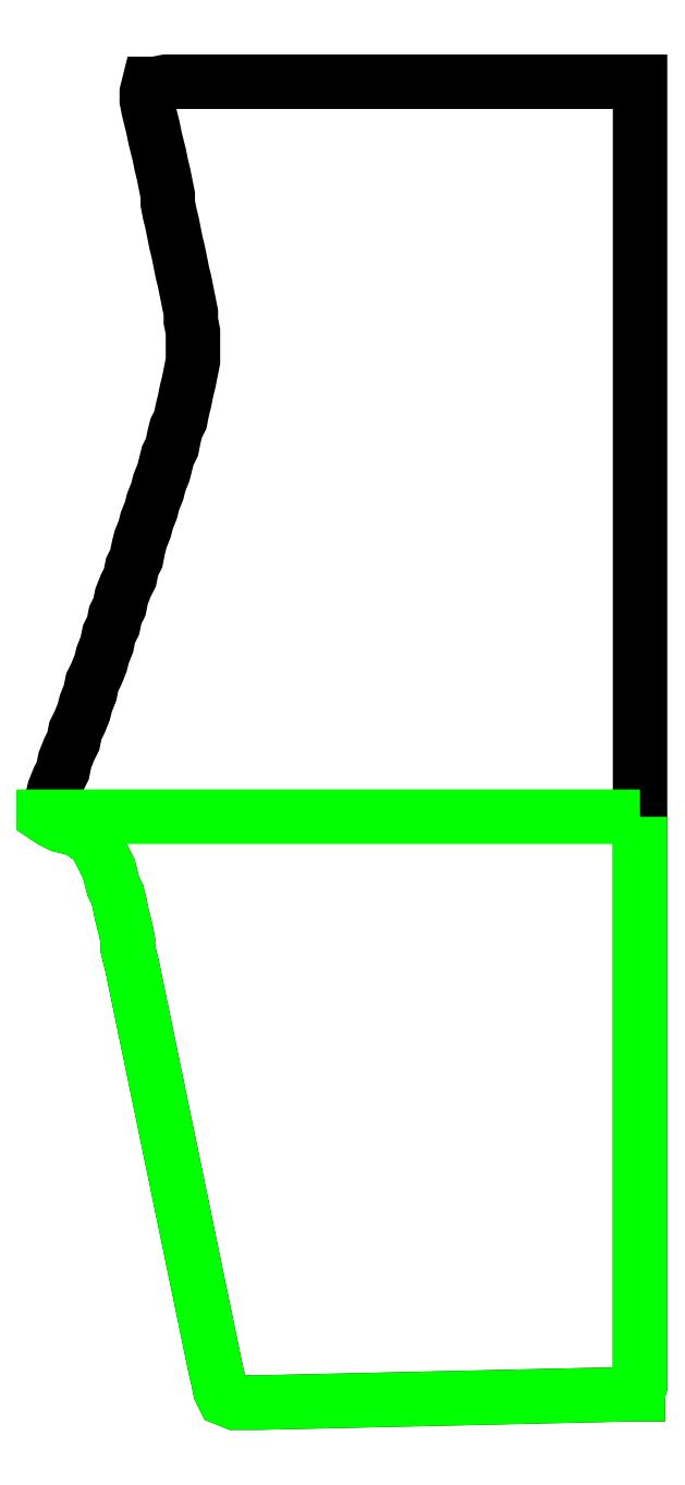
<metadata>
{"format":"dxf","ext":"dxf","renderer":"ezdxf+matplotlib","layout":"modelspace","background":"white","min_lineweight":24,"dpi":150}
</metadata>
<code>
0
SECTION
2
ENTITIES
0
LWPOLYLINE
90
116
70
1
10
283
20
-618
30
0
10
283
20
-621
30
0
10
282
20
-624
30
0
10
282
20
-625
30
0
10
279
20
-625
30
0
10
101
20
-629
30
0
10
97
20
-629
30
0
10
93
20
-629
30
0
10
90
20
-629
30
0
10
85
20
-627
30
0
10
83
20
-623
30
0
10
82
20
-618
30
0
10
81
20
-614
30
0
10
41
20
-421
30
0
10
40
20
-417
30
0
10
39
20
-413
30
0
10
39
20
-409
30
0
10
38
20
-404
30
0
10
37
20
-400
30
0
10
36
20
-396
30
0
10
35
20
-391
30
0
10
34
20
-387
30
0
10
32
20
-383
30
0
10
31
20
-379
30
0
10
30
20
-375
30
0
10
28
20
-371
30
0
10
26
20
-367
30
0
10
24
20
-363
30
0
10
21
20
-360
30
0
10
18
20
-358
30
0
10
15
20
-356
30
0
10
11
20
-355
30
0
10
7
20
-354
30
0
10
3
20
-352
30
0
10
0
20
-350
30
0
10
1
20
-346
30
0
10
3
20
-341
30
0
10
4
20
-337
30
0
10
6
20
-332
30
0
10
8
20
-328
30
0
10
9
20
-323
30
0
10
11
20
-318
30
0
10
13
20
-314
30
0
10
14
20
-309
30
0
10
16
20
-305
30
0
10
18
20
-300
30
0
10
19
20
-296
30
0
10
21
20
-291
30
0
10
22
20
-286
30
0
10
24
20
-282
30
0
10
26
20
-277
30
0
10
27
20
-273
30
0
10
29
20
-268
30
0
10
30
20
-263
30
0
10
32
20
-259
30
0
10
33
20
-254
30
0
10
35
20
-250
30
0
10
36
20
-245
30
0
10
38
20
-240
30
0
10
40
20
-236
30
0
10
41
20
-231
30
0
10
43
20
-227
30
0
10
44
20
-222
30
0
10
45
20
-218
30
0
10
47
20
-213
30
0
10
48
20
-209
30
0
10
50
20
-204
30
0
10
51
20
-200
30
0
10
53
20
-195
30
0
10
54
20
-191
30
0
10
56
20
-186
30
0
10
57
20
-182
30
0
10
58
20
-178
30
0
10
60
20
-174
30
0
10
61
20
-169
30
0
10
62
20
-165
30
0
10
64
20
-161
30
0
10
65
20
-156
30
0
10
66
20
-152
30
0
10
67
20
-147
30
0
10
68
20
-143
30
0
10
69
20
-138
30
0
10
70
20
-133
30
0
10
70
20
-129
30
0
10
70
20
-124
30
0
10
70
20
-119
30
0
10
69
20
-114
30
0
10
69
20
-110
30
0
10
68
20
-105
30
0
10
67
20
-100
30
0
10
66
20
-95
30
0
10
65
20
-91
30
0
10
64
20
-86
30
0
10
63
20
-81
30
0
10
62
20
-77
30
0
10
61
20
-72
30
0
10
60
20
-67
30
0
10
59
20
-63
30
0
10
58
20
-58
30
0
10
58
20
-54
30
0
10
57
20
-49
30
0
10
56
20
-44
30
0
10
55
20
-40
30
0
10
54
20
-35
30
0
10
53
20
-31
30
0
10
52
20
-27
30
0
10
51
20
-22
30
0
10
50
20
-18
30
0
10
49
20
-14
30
0
10
48
20
-9
30
0
10
48
20
-5
30
0
10
49
20
-1
30
0
10
52
20
-1
30
0
10
57
20
0
30
0
10
283
20
0
30
0
10
283
20
-618
30
0
0
LWPOLYLINE
8
zone_0_q3
90
37
70
1
10
283
20
-350
30
0
10
283
20
-618
30
0
10
283
20
-621
30
0
10
282
20
-624
30
0
10
282
20
-625
30
0
10
279
20
-625
30
0
10
101
20
-629
30
0
10
97
20
-629
30
0
10
93
20
-629
30
0
10
90
20
-629
30
0
10
85
20
-627
30
0
10
83
20
-623
30
0
10
82
20
-618
30
0
10
81
20
-614
30
0
10
41
20
-421
30
0
10
40
20
-417
30
0
10
39
20
-413
30
0
10
39
20
-409
30
0
10
38
20
-404
30
0
10
37
20
-400
30
0
10
36
20
-396
30
0
10
35
20
-391
30
0
10
34
20
-387
30
0
10
32
20
-383
30
0
10
31
20
-379
30
0
10
30
20
-375
30
0
10
28
20
-371
30
0
10
26
20
-367
30
0
10
24
20
-363
30
0
10
21
20
-360
30
0
10
18
20
-358
30
0
10
15
20
-356
30
0
10
11
20
-355
30
0
10
7
20
-354
30
0
10
3
20
-352
30
0
10
0
20
-350
30
0
10
283
20
-350
30
0
0
ENDSEC
0
EOF

</code>
